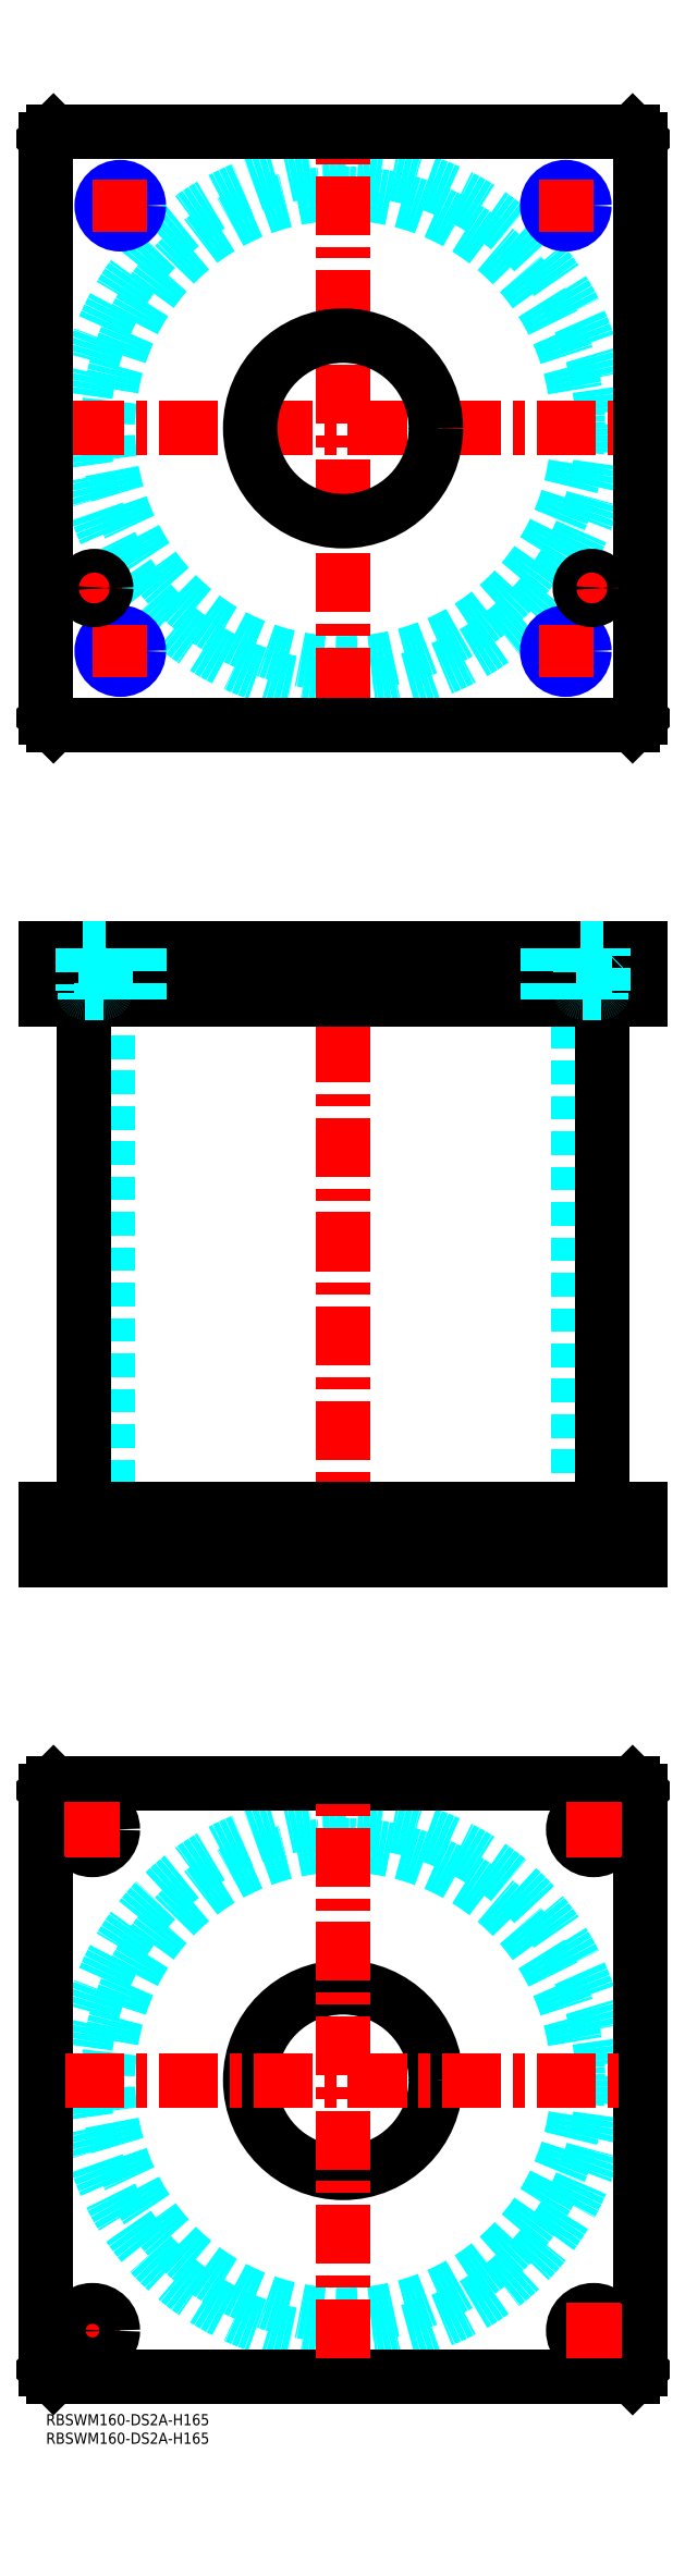
<metadata>
{"format":"dxf","ext":"dxf","renderer":"ezdxf+matplotlib","layout":"modelspace","background":"white","min_lineweight":24,"dpi":150}
</metadata>
<code>
0
SECTION
2
ENTITIES
0
INSERT
8
MSM_CONTINUOUS
2
*U49
10
0
20
0
30
0
0
INSERT
8
MSM_CONTINUOUS
2
*U50
10
0
20
0
30
0
0
CIRCLE
8
MSM_DASHED
10
80
20
90
30
0
40
63.3
0
CIRCLE
8
MSM_DASHED
10
80
20
90
30
0
40
69.9
0
LINE
8
MSM_CENTER
10
5
20
22.5
30
0
11
20
21
22.5
31
0
0
LINE
8
MSM_CENTER
10
12.5
20
15
30
0
11
12.5
21
30
31
0
0
LINE
8
MSM_CONTINUOUS
10
0
20
12
30
0
11
0
21
168
31
0
0
LINE
8
MSM_CONTINUOUS
10
160
20
168
30
0
11
160
21
12
31
0
0
CIRCLE
8
MSM_CONTINUOUS
10
147.5
20
157.5
30
0
40
5.5
0
CIRCLE
8
MSM_CONTINUOUS
10
12.5
20
22.5
30
0
40
5.5
0
CIRCLE
8
MSM_CONTINUOUS
10
147.5
20
22.5
30
0
40
5.5
0
CIRCLE
8
MSM_CONTINUOUS
10
12.5
20
157.5
30
0
40
5.5
0
CIRCLE
8
MSM_CONTINUOUS
10
80
20
90
30
0
40
25
0
LINE
8
MSM_CONTINUOUS
10
2
20
10
30
0
11
0
21
12
31
0
0
LINE
8
MSM_CONTINUOUS
10
158
20
10
30
0
11
2
21
10
31
0
0
LINE
8
MSM_CONTINUOUS
10
160
20
12
30
0
11
158
21
10
31
0
0
LINE
8
MSM_CONTINUOUS
10
158
20
170
30
0
11
160
21
168
31
0
0
LINE
8
MSM_CONTINUOUS
10
2
20
170
30
0
11
158
21
170
31
0
0
LINE
8
MSM_CONTINUOUS
10
0
20
168
30
0
11
2
21
170
31
0
0
LINE
8
MSM_DASHED
10
55
20
244
30
0
11
55
21
230
31
0
0
LINE
8
MSM_DASHED
10
105
20
230
30
0
11
105
21
244
31
0
0
LINE
8
MSM_DASHED
10
55
20
395
30
0
11
55
21
381
31
0
0
LINE
8
MSM_DASHED
10
105
20
381
30
0
11
105
21
395
31
0
0
LINE
8
MSM_DASHED
10
16.7
20
381
30
0
11
16.7
21
244
31
0
0
LINE
8
MSM_DASHED
10
143.3
20
244
30
0
11
143.3
21
381
31
0
0
LINE
8
MSM_DASHED
10
142
20
244
30
0
11
142
21
230
31
0
0
LINE
8
MSM_DASHED
10
153
20
230
30
0
11
153
21
244
31
0
0
LINE
8
MSM_DASHED
10
7
20
244
30
0
11
7
21
230
31
0
0
LINE
8
MSM_DASHED
10
18
20
230
30
0
11
18
21
244
31
0
0
LINE
8
MSM_CENTER
10
80
20
400
30
0
11
80
21
225
31
0
0
LINE
8
MSM_CENTER
10
12.5
20
251
30
0
11
12.5
21
228
31
0
0
LINE
8
MSM_CENTER
10
147.5
20
251
30
0
11
147.5
21
228
31
0
0
LINE
8
MSM_CENTER
10
20
20
397
30
0
11
20
21
379
31
0
0
LINE
8
MSM_CENTER
10
140
20
397
30
0
11
140
21
379
31
0
0
LINE
8
MSM_CENTER
10
13
20
397
30
0
11
13
21
379
31
0
0
LINE
8
MSM_CENTER
10
147
20
397
30
0
11
147
21
379
31
0
0
LINE
8
MSM_CONTINUOUS
10
10.1
20
381
30
0
11
10.1
21
244
31
0
0
LINE
8
MSM_CONTINUOUS
10
149.9
20
244
30
0
11
149.9
21
381
31
0
0
LINE
8
MSM_CONTINUOUS
10
2
20
395
30
0
11
2
21
381
31
0
0
LINE
8
MSM_CONTINUOUS
10
0
20
395
30
0
11
0
21
381
31
0
0
LINE
8
MSM_CONTINUOUS
10
0
20
381
30
0
11
160
21
381
31
0
0
LINE
8
MSM_CONTINUOUS
10
160
20
395
30
0
11
160
21
381
31
0
0
LINE
8
MSM_CONTINUOUS
10
0
20
395
30
0
11
160
21
395
31
0
0
LINE
8
MSM_CONTINUOUS
10
158
20
395
30
0
11
158
21
381
31
0
0
LINE
8
MSM_CONTINUOUS
10
160
20
230
30
0
11
160
21
244
31
0
0
LINE
8
MSM_CONTINUOUS
10
0
20
244
30
0
11
160
21
244
31
0
0
LINE
8
MSM_CONTINUOUS
10
0
20
230
30
0
11
160
21
230
31
0
0
LINE
8
MSM_CONTINUOUS
10
0
20
230
30
0
11
0
21
244
31
0
0
LINE
8
MSM_CONTINUOUS
10
2
20
230
30
0
11
2
21
244
31
0
0
LINE
8
MSM_CONTINUOUS
10
158
20
230
30
0
11
158
21
244
31
0
0
CIRCLE
8
MSM_DASHED
10
80
20
535
30
0
40
63.3
0
CIRCLE
8
MSM_DASHED
10
80
20
535
30
0
40
69.9
0
LINE
8
MSM_CENTER
10
5.1
20
535
30
0
11
154.9
21
535
31
0
0
LINE
8
MSM_CENTER
10
80
20
460.1
30
0
11
80
21
609.9
31
0
0
LINE
8
MSM_CENTER
10
8
20
492
30
0
11
18
21
492
31
0
0
LINE
8
MSM_CENTER
10
13
20
487
30
0
11
13
21
497
31
0
0
LINE
8
MSM_CONTINUOUS
10
160
20
457
30
0
11
160
21
613
31
0
0
CIRCLE
8
MSM_CONTINUOUS
10
80
20
535
30
0
40
25
0
LINE
8
MSM_CONTINUOUS
10
0
20
613
30
0
11
0
21
457
31
0
0
LINE
8
MSM_CONTINUOUS
10
0
20
457
30
0
11
2
21
455
31
0
0
LINE
8
MSM_CONTINUOUS
10
2
20
455
30
0
11
158
21
455
31
0
0
LINE
8
MSM_CONTINUOUS
10
158
20
455
30
0
11
160
21
457
31
0
0
LINE
8
MSM_CONTINUOUS
10
160
20
613
30
0
11
158
21
615
31
0
0
LINE
8
MSM_CONTINUOUS
10
158
20
615
30
0
11
2
21
615
31
0
0
LINE
8
MSM_CONTINUOUS
10
2
20
615
30
0
11
0
21
613
31
0
0
LINE
8
MSM_CENTER
10
13
20
475
30
0
11
27
21
475
31
0
0
CIRCLE
8
MSM_CONTINUOUS
10
20
20
475
30
0
40
4.188
0
CIRCLE
8
MSM_NARROW
10
20
20
475
30
0
40
5
0
LINE
8
MSM_CENTER
10
20
20
468
30
0
11
20
21
482
31
0
0
LINE
8
MSM_CENTER
10
133
20
475
30
0
11
147
21
475
31
0
0
CIRCLE
8
MSM_CONTINUOUS
10
140
20
475
30
0
40
4.188
0
CIRCLE
8
MSM_NARROW
10
140
20
475
30
0
40
5
0
LINE
8
MSM_CENTER
10
140
20
468
30
0
11
140
21
482
31
0
0
LINE
8
MSM_CENTER
10
133
20
595
30
0
11
147
21
595
31
0
0
CIRCLE
8
MSM_CONTINUOUS
10
140
20
595
30
0
40
4.188
0
CIRCLE
8
MSM_NARROW
10
140
20
595
30
0
40
5
0
LINE
8
MSM_CENTER
10
140
20
588
30
0
11
140
21
602
31
0
0
LINE
8
MSM_CENTER
10
13
20
595
30
0
11
27
21
595
31
0
0
CIRCLE
8
MSM_CONTINUOUS
10
20
20
595
30
0
40
4.188
0
CIRCLE
8
MSM_NARROW
10
20
20
595
30
0
40
5
0
LINE
8
MSM_CENTER
10
20
20
588
30
0
11
20
21
602
31
0
0
LINE
8
MSM_CENTER
10
147
20
487
30
0
11
147
21
497
31
0
0
LINE
8
MSM_CENTER
10
142
20
492
30
0
11
152
21
492
31
0
0
LINE
8
MSM_CENTER
10
5.1
20
90
30
0
11
154.9
21
90
31
0
0
LINE
8
MSM_CENTER
10
80
20
15.1
30
0
11
80
21
164.9
31
0
0
LINE
8
MSM_CENTER
10
147.5
20
15
30
0
11
147.5
21
30
31
0
0
LINE
8
MSM_CENTER
10
140
20
22.5
30
0
11
155
21
22.5
31
0
0
LINE
8
MSM_CENTER
10
147.5
20
150
30
0
11
147.5
21
165
31
0
0
LINE
8
MSM_CENTER
10
140
20
157.5
30
0
11
155
21
157.5
31
0
0
LINE
8
MSM_CENTER
10
12.5
20
150
30
0
11
12.5
21
165
31
0
0
LINE
8
MSM_CENTER
10
5
20
157.5
30
0
11
20
21
157.5
31
0
0
LINE
8
MSM_DASHED
10
135.8
20
395
30
0
11
135.8
21
381
31
0
0
LINE
8
MSM_DASHED
10
135
20
395
30
0
11
135
21
381
31
0
0
LINE
8
MSM_DASHED
10
145
20
395
30
0
11
145
21
381
31
0
0
LINE
8
MSM_DASHED
10
144.2
20
395
30
0
11
144.2
21
381
31
0
0
LINE
8
MSM_DASHED
10
15
20
395
30
0
11
15
21
381
31
0
0
LINE
8
MSM_DASHED
10
15.81
20
395
30
0
11
15.81
21
381
31
0
0
LINE
8
MSM_DASHED
10
25
20
395
30
0
11
25
21
381
31
0
0
LINE
8
MSM_DASHED
10
24.19
20
395
30
0
11
24.19
21
381
31
0
0
LINE
8
MSM_DASHED
10
10.5
20
383
30
0
11
10.5
21
381
31
0
0
LINE
8
MSM_DASHED
10
15.5
20
381
30
0
11
15.5
21
383
31
0
0
LINE
8
MSM_DASHED
10
15.6
20
383
30
0
11
10.4
21
383
31
0
0
ARC
8
MSM_DASHED
10
10.4
20
383.4
30
0
40
0.4
50
180
51
270
0
ARC
8
MSM_DASHED
10
15.6
20
383.4
30
0
40
0.4
50
270
51
360
0
LINE
8
MSM_DASHED
10
10
20
394.8
30
0
11
10
21
383.4
31
0
0
LINE
8
MSM_DASHED
10
16
20
383.4
30
0
11
16
21
394.8
31
0
0
LINE
8
MSM_DASHED
10
16
20
394.8
30
0
11
16.2
21
395
31
0
0
LINE
8
MSM_DASHED
10
9.8
20
395
30
0
11
10
21
394.8
31
0
0
LINE
8
MSM_DASHED
10
16
20
394.8
30
0
11
10
21
394.8
31
0
0
CIRCLE
8
MSM_CONTINUOUS
10
13
20
492
30
0
40
2.5
0
CIRCLE
8
MSM_CONTINUOUS
10
13
20
492
30
0
40
3.2
0
CIRCLE
8
MSM_CONTINUOUS
10
13
20
492
30
0
40
3
0
CIRCLE
8
MSM_CONTINUOUS
10
147
20
492
30
0
40
2.5
0
CIRCLE
8
MSM_CONTINUOUS
10
147
20
492
30
0
40
3.2
0
CIRCLE
8
MSM_CONTINUOUS
10
147
20
492
30
0
40
3
0
LINE
8
MSM_DASHED
10
144.5
20
383
30
0
11
144.5
21
381
31
0
0
LINE
8
MSM_DASHED
10
149.5
20
381
30
0
11
149.5
21
383
31
0
0
LINE
8
MSM_DASHED
10
149.6
20
383
30
0
11
144.4
21
383
31
0
0
ARC
8
MSM_DASHED
10
144.4
20
383.4
30
0
40
0.4
50
180
51
270
0
ARC
8
MSM_DASHED
10
149.6
20
383.4
30
0
40
0.4
50
270
51
360
0
LINE
8
MSM_DASHED
10
144
20
394.8
30
0
11
144
21
383.4
31
0
0
LINE
8
MSM_DASHED
10
150
20
383.4
30
0
11
150
21
394.8
31
0
0
LINE
8
MSM_DASHED
10
150
20
394.8
30
0
11
150.2
21
395
31
0
0
LINE
8
MSM_DASHED
10
143.8
20
395
30
0
11
144
21
394.8
31
0
0
LINE
8
MSM_DASHED
10
150
20
394.8
30
0
11
144
21
394.8
31
0
0
ENDSEC
0
EOF

</code>
